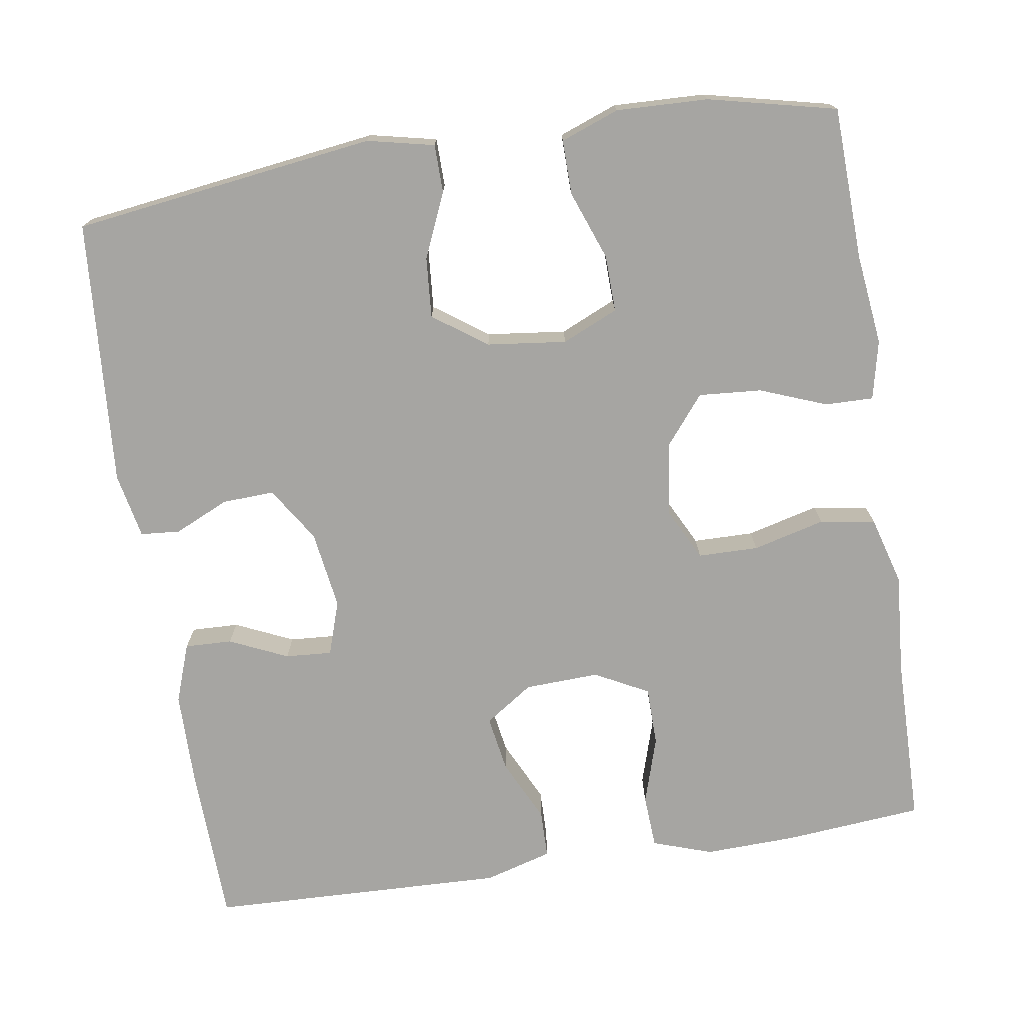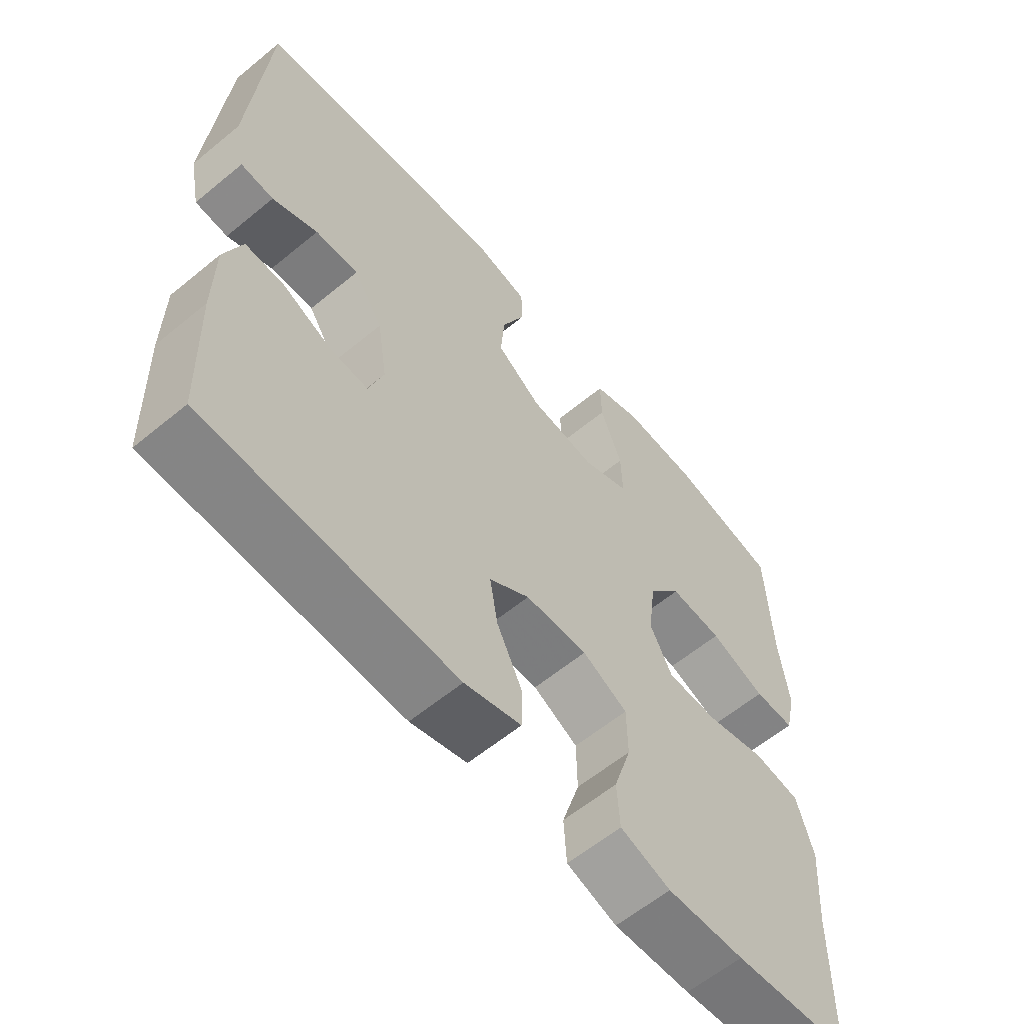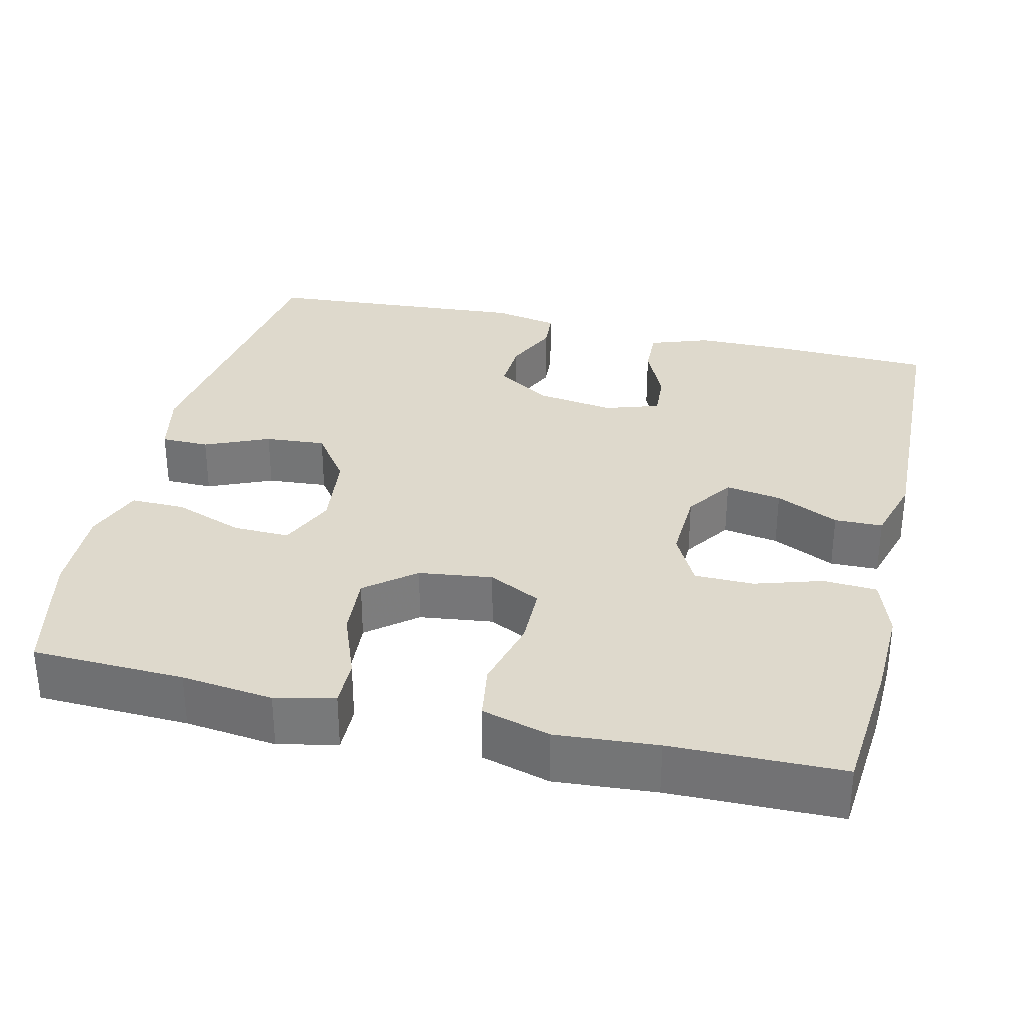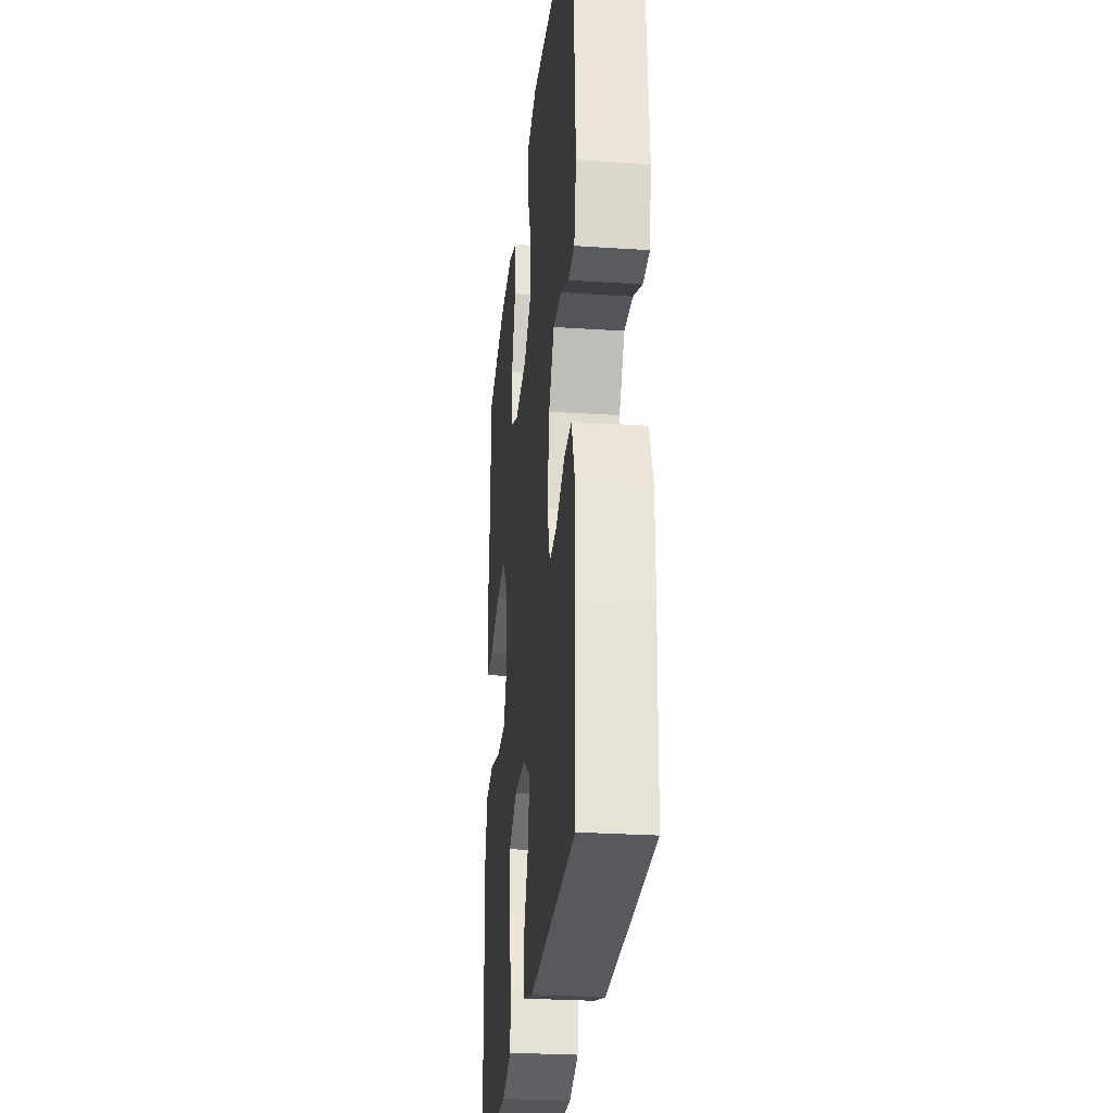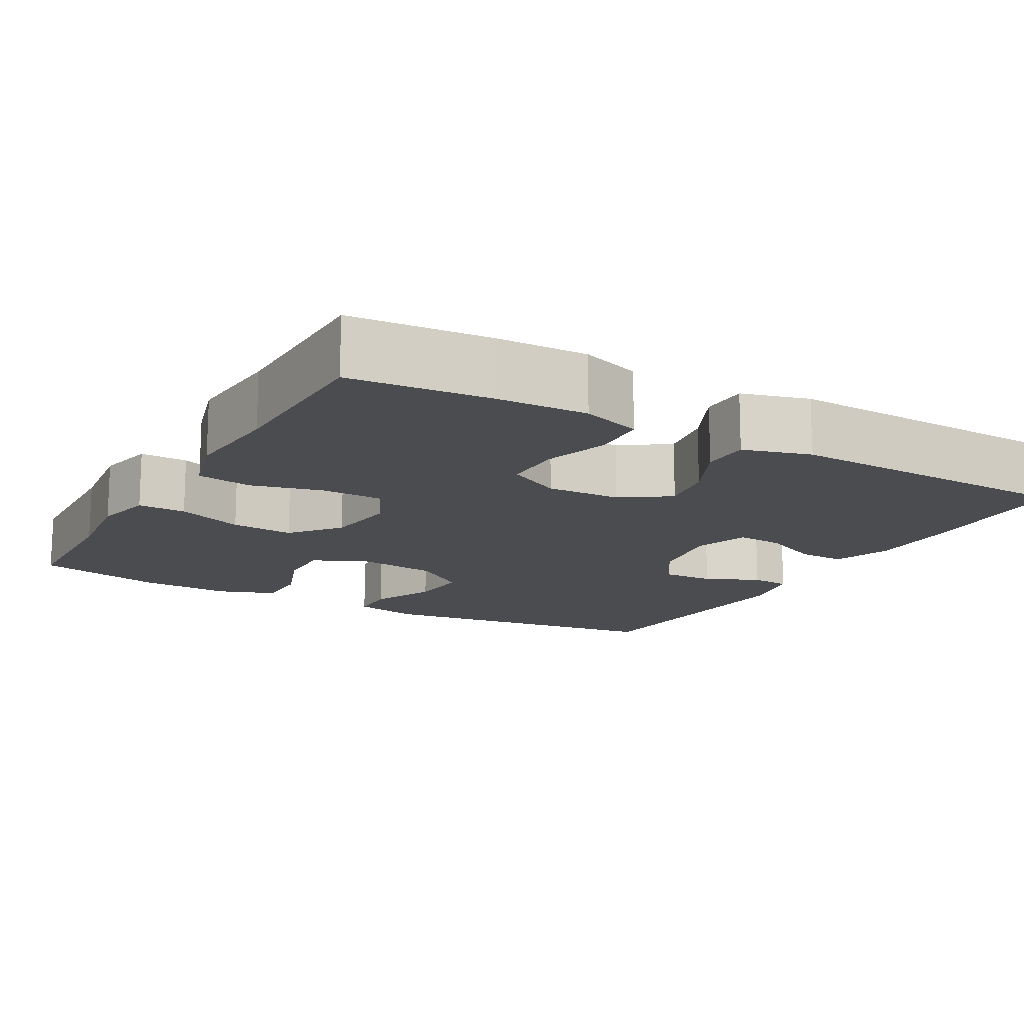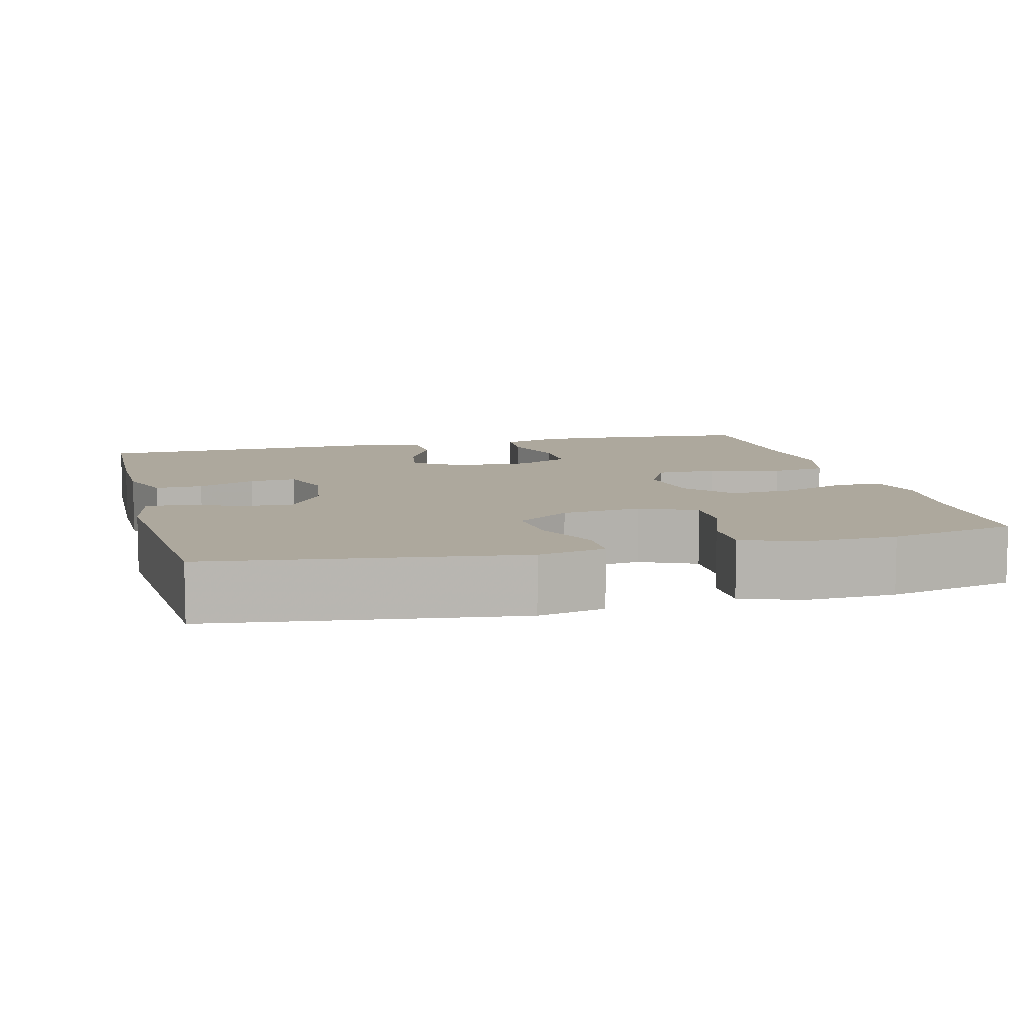
<metadata>
{"format":"obj","ext":"obj","renderer":"f3d","projection":"perspective","resolution":1024,"background":"white","views":[{"elev":-73.8,"azim":8.8,"up":"+Y"},{"elev":-60.6,"azim":-49.9,"up":"+Z"},{"elev":32.2,"azim":103.3,"up":"+Y"},{"elev":-27.6,"azim":-95.8,"up":"+Z"},{"elev":-14.7,"azim":150.5,"up":"+Y"},{"elev":8.7,"azim":-14.4,"up":"+Y"}]}
</metadata>
<code>
v -0.5 0.07 0.5
v -0.11 0.07 0.553
v -0.024 0.07 0.534
v -0.023 0.07 0.472
v -0.059 0.07 0.389
v -0.065 0.07 0.311
v 0.004 0.07 0.262
v 0.106 0.07 0.25
v 0.178 0.07 0.282
v 0.176 0.07 0.355
v 0.143 0.07 0.444
v 0.142 0.07 0.514
v 0.217 0.07 0.542
v 0.335 0.07 0.538
v 0.5 0.07 0.5
v 0.507 0.07 0.304
v 0.521 0.07 0.186
v 0.504 0.07 0.11
v 0.442 0.07 0.111
v 0.356 0.07 0.144
v 0.275 0.07 0.15
v 0.224 0.07 0.087
v 0.212 0.07 -0.008
v 0.246 0.07 -0.075
v 0.324 0.07 -0.076
v 0.417 0.07 -0.052
v 0.488 0.07 -0.063
v 0.513 0.07 -0.151
v 0.503 0.07 -0.281
v 0.5 0.07 -0.5
v 0.321 0.07 -0.516
v 0.203 0.07 -0.52
v 0.126 0.07 -0.494
v 0.122 0.07 -0.425
v 0.149 0.07 -0.338
v 0.148 0.07 -0.262
v 0.079 0.07 -0.226
v -0.017 0.07 -0.23
v -0.079 0.07 -0.272
v -0.067 0.07 -0.344
v -0.028 0.07 -0.425
v -0.029 0.07 -0.487
v -0.116 0.07 -0.512
v -0.5 0.07 -0.5
v -0.507 0.07 -0.293
v -0.506 0.07 -0.173
v -0.479 0.07 -0.097
v -0.418 0.07 -0.099
v -0.343 0.07 -0.133
v -0.283 0.07 -0.137
v -0.26 0.07 -0.067
v -0.275 0.07 0.034
v -0.32 0.07 0.104
v -0.387 0.07 0.101
v -0.457 0.07 0.069
v -0.508 0.07 0.073
v -0.525 0.07 0.157
v -0.5 0 0.5
v -0.11 0 0.553
v -0.024 0 0.534
v -0.023 0 0.472
v -0.059 0 0.389
v -0.065 0 0.311
v 0.004 0 0.262
v 0.106 0 0.25
v 0.178 0 0.282
v 0.176 0 0.355
v 0.143 0 0.444
v 0.142 0 0.514
v 0.217 0 0.542
v 0.335 0 0.538
v 0.5 0 0.5
v 0.507 0 0.304
v 0.521 0 0.186
v 0.504 0 0.11
v 0.442 0 0.111
v 0.356 0 0.144
v 0.275 0 0.15
v 0.224 0 0.087
v 0.212 0 -0.008
v 0.246 0 -0.075
v 0.324 0 -0.076
v 0.417 0 -0.052
v 0.488 0 -0.063
v 0.513 0 -0.151
v 0.503 0 -0.281
v 0.5 0 -0.5
v 0.321 0 -0.516
v 0.203 0 -0.52
v 0.126 0 -0.494
v 0.122 0 -0.425
v 0.149 0 -0.338
v 0.148 0 -0.262
v 0.079 0 -0.226
v -0.017 0 -0.23
v -0.079 0 -0.272
v -0.067 0 -0.344
v -0.028 0 -0.425
v -0.029 0 -0.487
v -0.116 0 -0.512
v -0.5 0 -0.5
v -0.507 0 -0.293
v -0.506 0 -0.173
v -0.479 0 -0.097
v -0.418 0 -0.099
v -0.343 0 -0.133
v -0.283 0 -0.137
v -0.26 0 -0.067
v -0.275 0 0.034
v -0.32 0 0.104
v -0.387 0 0.101
v -0.457 0 0.069
v -0.508 0 0.073
v -0.525 0 0.157
f 3 4 5
f 2 3 5
f 1 2 5
f 57 1 5
f 56 57 5
f 55 56 5
f 54 55 5
f 53 54 5 6
f 52 53 6 7
f 51 52 7 8
f 50 51 8 9
f 47 48 49
f 46 47 49
f 45 46 49
f 44 45 49
f 43 44 49
f 42 43 49
f 41 42 49
f 40 41 49
f 39 40 49 50
f 38 39 50 9
f 33 34 35
f 32 33 35
f 31 32 35
f 30 31 35
f 29 30 35
f 29 35 36
f 28 29 36
f 27 28 36
f 26 27 36
f 25 26 36
f 24 25 36 37
f 18 19 20
f 17 18 20
f 16 17 20
f 16 20 21
f 15 16 21
f 14 15 21
f 13 14 21
f 12 13 21
f 11 12 21
f 10 11 21
f 9 10 21 22
f 23 24 37 38
f 9 22 23 38
f 62 61 60
f 62 60 59
f 62 59 58
f 62 58 114
f 62 114 113
f 62 113 112
f 62 112 111
f 63 62 111 110
f 64 63 110 109
f 65 64 109 108
f 66 65 108 107
f 106 105 104
f 106 104 103
f 106 103 102
f 106 102 101
f 106 101 100
f 106 100 99
f 106 99 98
f 106 98 97
f 107 106 97 96
f 66 107 96 95
f 92 91 90
f 92 90 89
f 92 89 88
f 92 88 87
f 92 87 86
f 93 92 86
f 93 86 85
f 93 85 84
f 93 84 83
f 93 83 82
f 94 93 82 81
f 77 76 75
f 77 75 74
f 77 74 73
f 78 77 73
f 78 73 72
f 78 72 71
f 78 71 70
f 78 70 69
f 78 69 68
f 78 68 67
f 79 78 67 66
f 95 94 81 80
f 95 80 79 66
f 1 58 59 2
f 2 59 60 3
f 3 60 61 4
f 4 61 62 5
f 5 62 63 6
f 6 63 64 7
f 7 64 65 8
f 8 65 66 9
f 9 66 67 10
f 10 67 68 11
f 11 68 69 12
f 12 69 70 13
f 13 70 71 14
f 14 71 72 15
f 15 72 73 16
f 16 73 74 17
f 17 74 75 18
f 18 75 76 19
f 19 76 77 20
f 20 77 78 21
f 21 78 79 22
f 22 79 80 23
f 23 80 81 24
f 24 81 82 25
f 25 82 83 26
f 26 83 84 27
f 27 84 85 28
f 28 85 86 29
f 29 86 87 30
f 30 87 88 31
f 31 88 89 32
f 32 89 90 33
f 33 90 91 34
f 34 91 92 35
f 35 92 93 36
f 36 93 94 37
f 37 94 95 38
f 38 95 96 39
f 39 96 97 40
f 40 97 98 41
f 41 98 99 42
f 42 99 100 43
f 43 100 101 44
f 44 101 102 45
f 45 102 103 46
f 46 103 104 47
f 47 104 105 48
f 48 105 106 49
f 49 106 107 50
f 50 107 108 51
f 51 108 109 52
f 52 109 110 53
f 53 110 111 54
f 54 111 112 55
f 55 112 113 56
f 56 113 114 57
f 57 114 58 1

</code>
